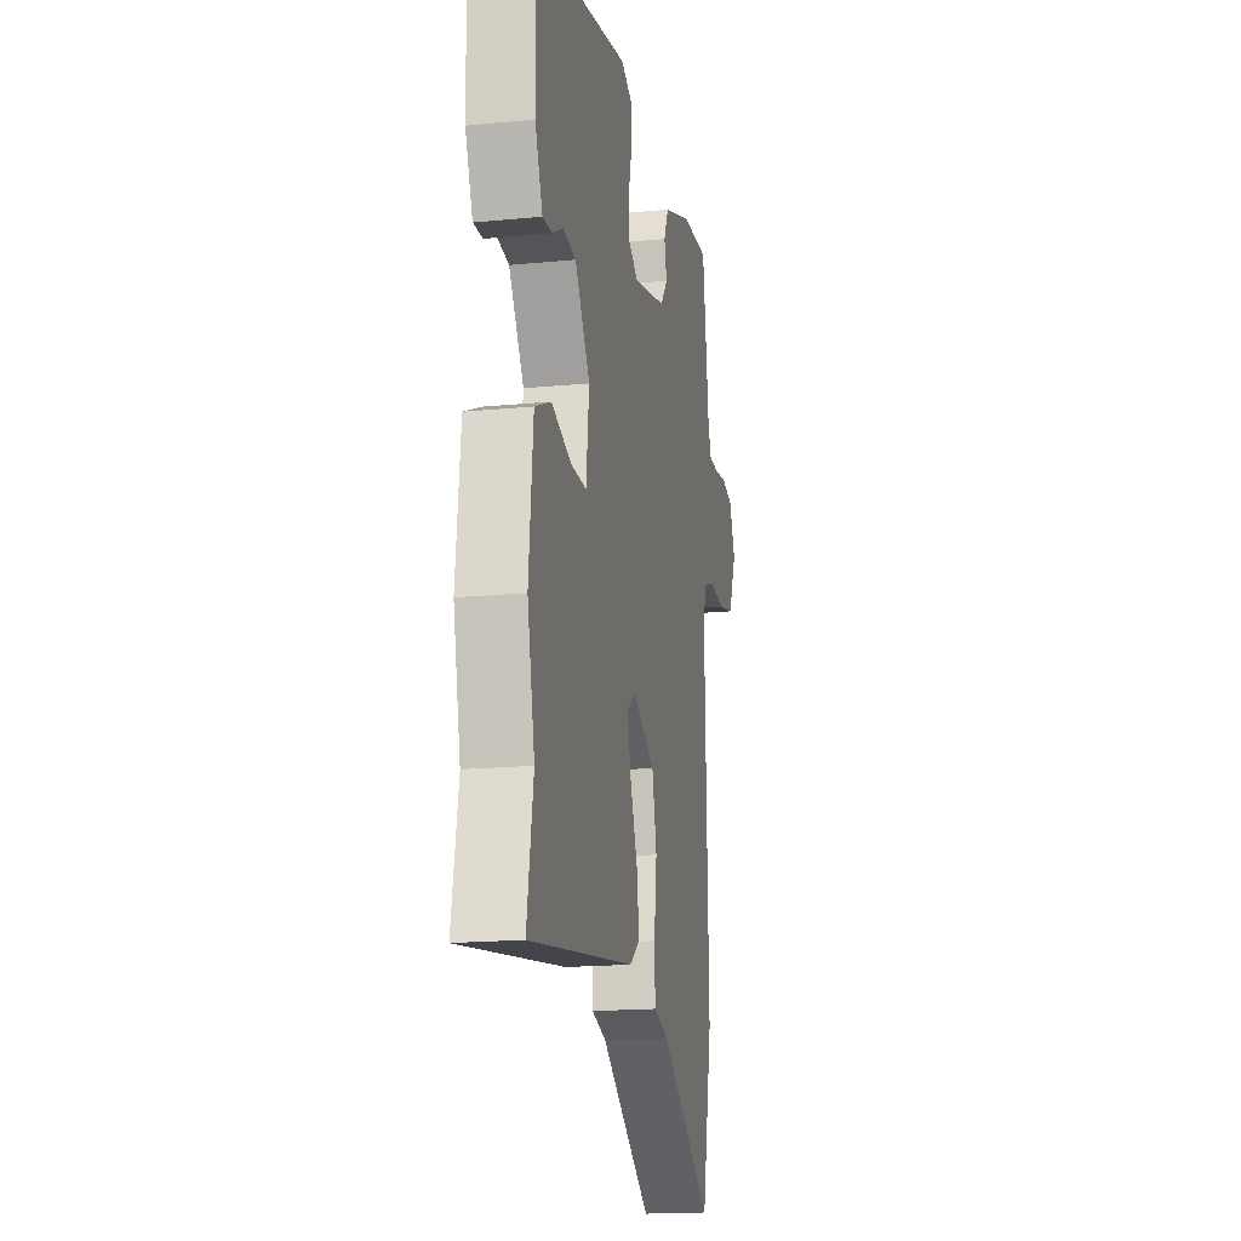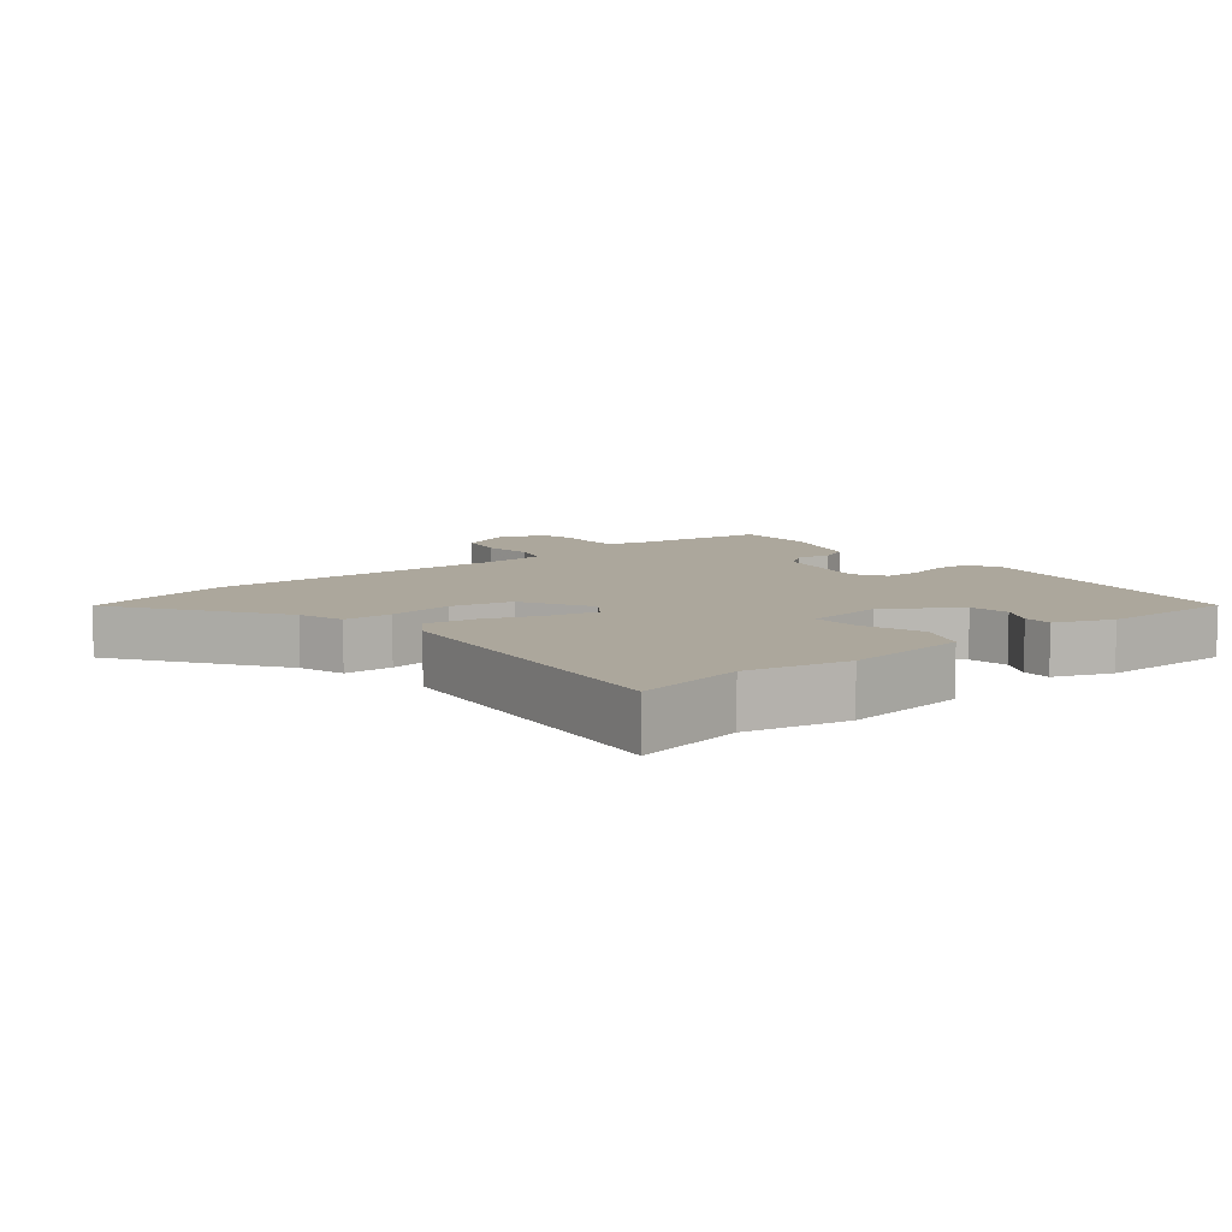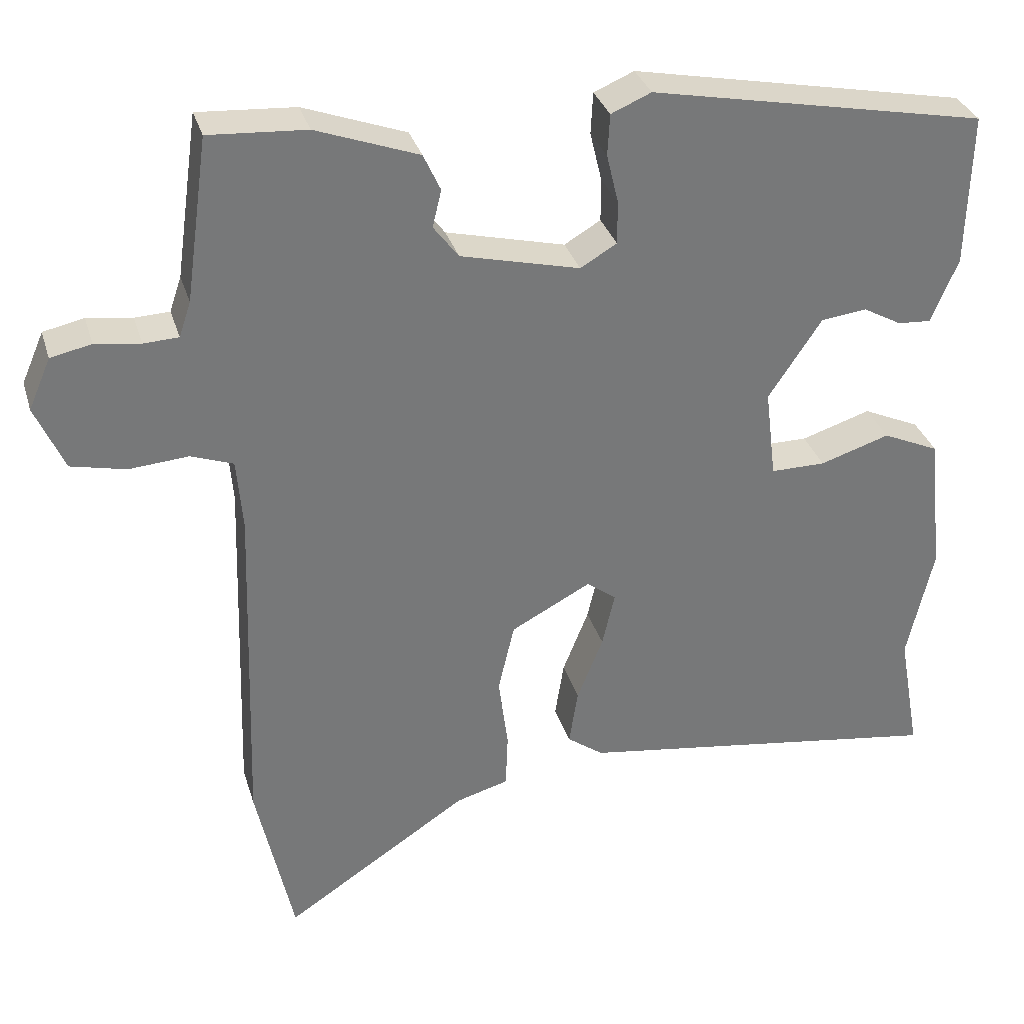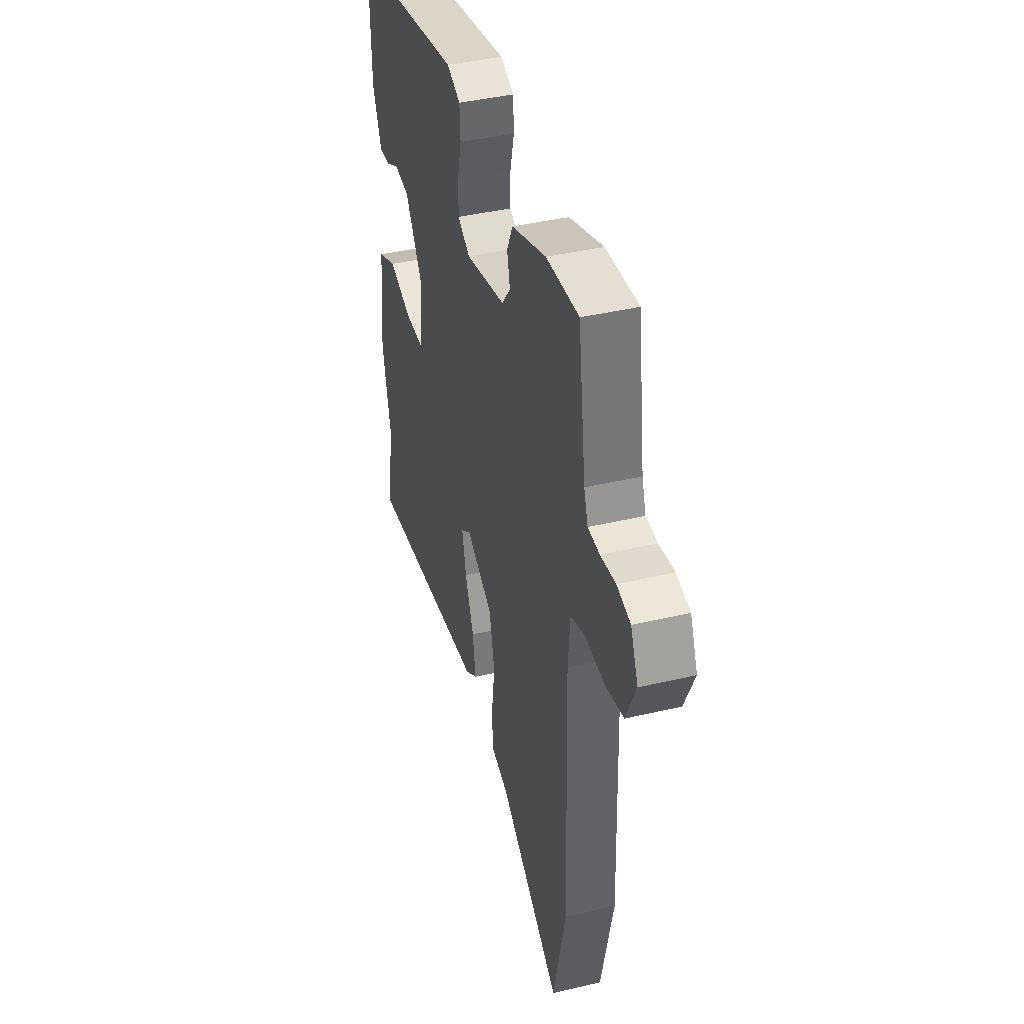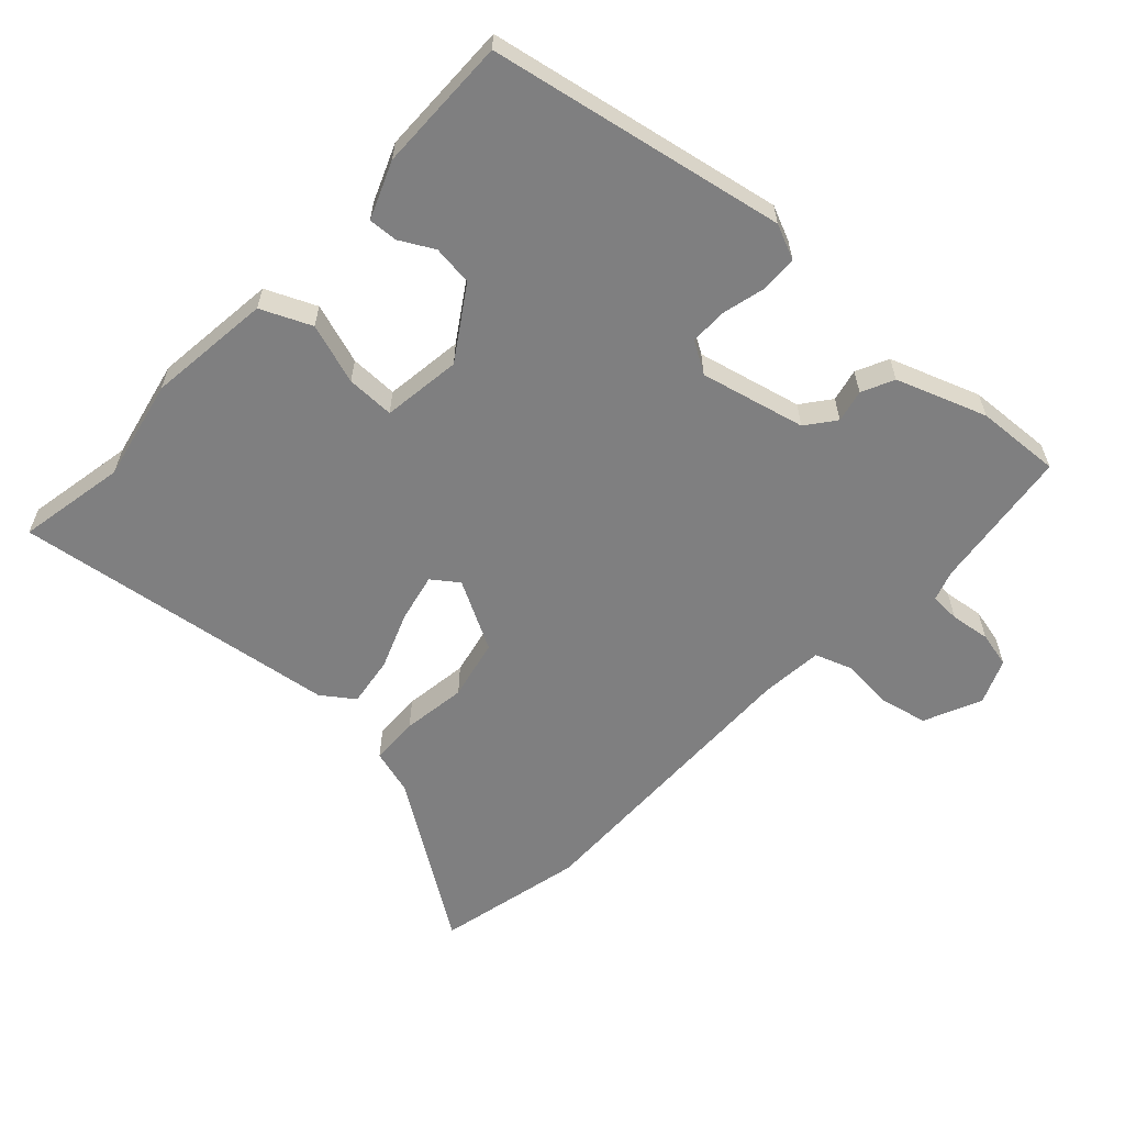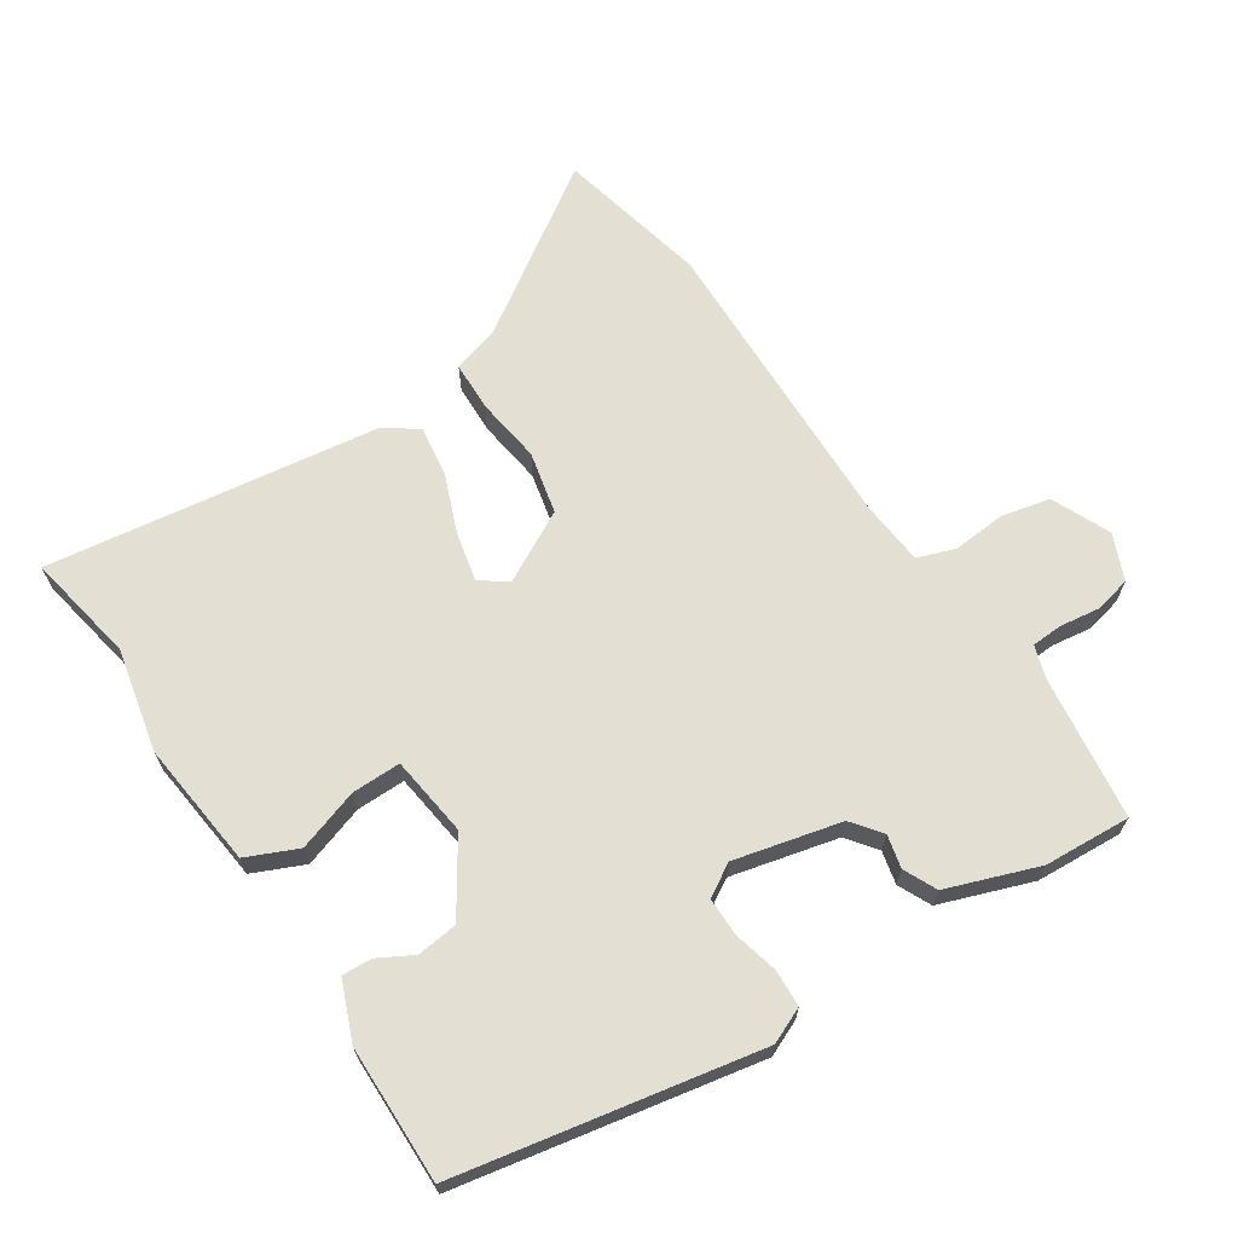
<metadata>
{"format":"obj","ext":"obj","renderer":"f3d","projection":"perspective","resolution":1024,"background":"white","views":[{"elev":-17.6,"azim":-79.1,"up":"+Z"},{"elev":8.3,"azim":-130.2,"up":"+Y"},{"elev":32.8,"azim":164.0,"up":"+Z"},{"elev":41.4,"azim":74.1,"up":"+Z"},{"elev":-59.8,"azim":-43.5,"up":"+Y"},{"elev":66.8,"azim":-33.8,"up":"+Y"}]}
</metadata>
<code>
v -0.509 0.07 0.451
v -0.055 0.07 0.542
v -0.001 0.07 0.519
v 0.002 0.07 0.463
v -0.014 0.07 0.396
v -0.014 0.07 0.338
v 0.035 0.07 0.309
v 0.196 0.07 0.349
v 0.23 0.07 0.394
v 0.218 0.07 0.444
v 0.241 0.07 0.494
v 0.379 0.07 0.545
v 0.51 0.07 0.554
v 0.541 0.07 0.334
v 0.557 0.07 0.287
v 0.604 0.07 0.285
v 0.665 0.07 0.294
v 0.72 0.07 0.282
v 0.75 0.07 0.213
v 0.711 0.07 0.124
v 0.637 0.07 0.107
v 0.557 0.07 0.113
v 0.5 0.07 0.092
v 0.492 0.07 -0.004
v 0.507 0.07 -0.469
v 0.457 0.07 -0.698
v 0.207 0.07 -0.534
v 0.136 0.07 -0.514
v 0.133 0.07 -0.439
v 0.146 0.07 -0.339
v 0.124 0.07 -0.245
v 0.016 0.07 -0.188
v -0.024 0.07 -0.218
v -0.007 0.07 -0.292
v 0.028 0.07 -0.38
v 0.04 0.07 -0.457
v -0.009 0.07 -0.493
v -0.512 0.07 -0.568
v -0.482 0.07 -0.4
v -0.517 0.07 -0.245
v -0.497 0.07 -0.053
v -0.42 0.07 -0.018
v -0.326 0.07 -0.048
v -0.252 0.07 -0.048
v -0.237 0.07 0.074
v -0.309 0.07 0.182
v -0.371 0.07 0.189
v -0.423 0.07 0.16
v -0.468 0.07 0.157
v -0.504 0.07 0.244
v -0.509 0 0.451
v -0.055 0 0.542
v -0.001 0 0.519
v 0.002 0 0.463
v -0.014 0 0.396
v -0.014 0 0.338
v 0.035 0 0.309
v 0.196 0 0.349
v 0.23 0 0.394
v 0.218 0 0.444
v 0.241 0 0.494
v 0.379 0 0.545
v 0.51 0 0.554
v 0.541 0 0.334
v 0.557 0 0.287
v 0.604 0 0.285
v 0.665 0 0.294
v 0.72 0 0.282
v 0.75 0 0.213
v 0.711 0 0.124
v 0.637 0 0.107
v 0.557 0 0.113
v 0.5 0 0.092
v 0.492 0 -0.004
v 0.507 0 -0.469
v 0.457 0 -0.698
v 0.207 0 -0.534
v 0.136 0 -0.514
v 0.133 0 -0.439
v 0.146 0 -0.339
v 0.124 0 -0.245
v 0.016 0 -0.188
v -0.024 0 -0.218
v -0.007 0 -0.292
v 0.028 0 -0.38
v 0.04 0 -0.457
v -0.009 0 -0.493
v -0.512 0 -0.568
v -0.482 0 -0.4
v -0.517 0 -0.245
v -0.497 0 -0.053
v -0.42 0 -0.018
v -0.326 0 -0.048
v -0.252 0 -0.048
v -0.237 0 0.074
v -0.309 0 0.182
v -0.371 0 0.189
v -0.423 0 0.16
v -0.468 0 0.157
v -0.504 0 0.244
f 47 48 49 50
f 46 47 50 1
f 40 41 42 43
f 39 40 43 44
f 38 39 44
f 37 38 44
f 34 35 36 37
f 33 34 37 44
f 32 33 44 45
f 27 28 29 30
f 27 30 31
f 24 25 26 27
f 23 24 27 31
f 19 20 21 22
f 19 22 23
f 16 17 18 19
f 15 16 19 23
f 14 15 23 31
f 9 10 11 12
f 8 9 12 13
f 2 3 4 5
f 46 1 2 5
f 46 5 6
f 45 46 6 7
f 32 45 7 8
f 14 31 32
f 8 13 14 32
f 100 99 98 97
f 51 100 97 96
f 93 92 91 90
f 94 93 90 89
f 94 89 88
f 94 88 87
f 87 86 85 84
f 94 87 84 83
f 95 94 83 82
f 80 79 78 77
f 81 80 77
f 77 76 75 74
f 81 77 74 73
f 72 71 70 69
f 73 72 69
f 69 68 67 66
f 73 69 66 65
f 81 73 65 64
f 62 61 60 59
f 63 62 59 58
f 55 54 53 52
f 55 52 51 96
f 56 55 96
f 57 56 96 95
f 58 57 95 82
f 82 81 64
f 82 64 63 58
f 1 51 52 2
f 2 52 53 3
f 3 53 54 4
f 4 54 55 5
f 5 55 56 6
f 6 56 57 7
f 7 57 58 8
f 8 58 59 9
f 9 59 60 10
f 10 60 61 11
f 11 61 62 12
f 12 62 63 13
f 13 63 64 14
f 14 64 65 15
f 15 65 66 16
f 16 66 67 17
f 17 67 68 18
f 18 68 69 19
f 19 69 70 20
f 20 70 71 21
f 21 71 72 22
f 22 72 73 23
f 23 73 74 24
f 24 74 75 25
f 25 75 76 26
f 26 76 77 27
f 27 77 78 28
f 28 78 79 29
f 29 79 80 30
f 30 80 81 31
f 31 81 82 32
f 32 82 83 33
f 33 83 84 34
f 34 84 85 35
f 35 85 86 36
f 36 86 87 37
f 37 87 88 38
f 38 88 89 39
f 39 89 90 40
f 40 90 91 41
f 41 91 92 42
f 42 92 93 43
f 43 93 94 44
f 44 94 95 45
f 45 95 96 46
f 46 96 97 47
f 47 97 98 48
f 48 98 99 49
f 49 99 100 50
f 50 100 51 1

</code>
